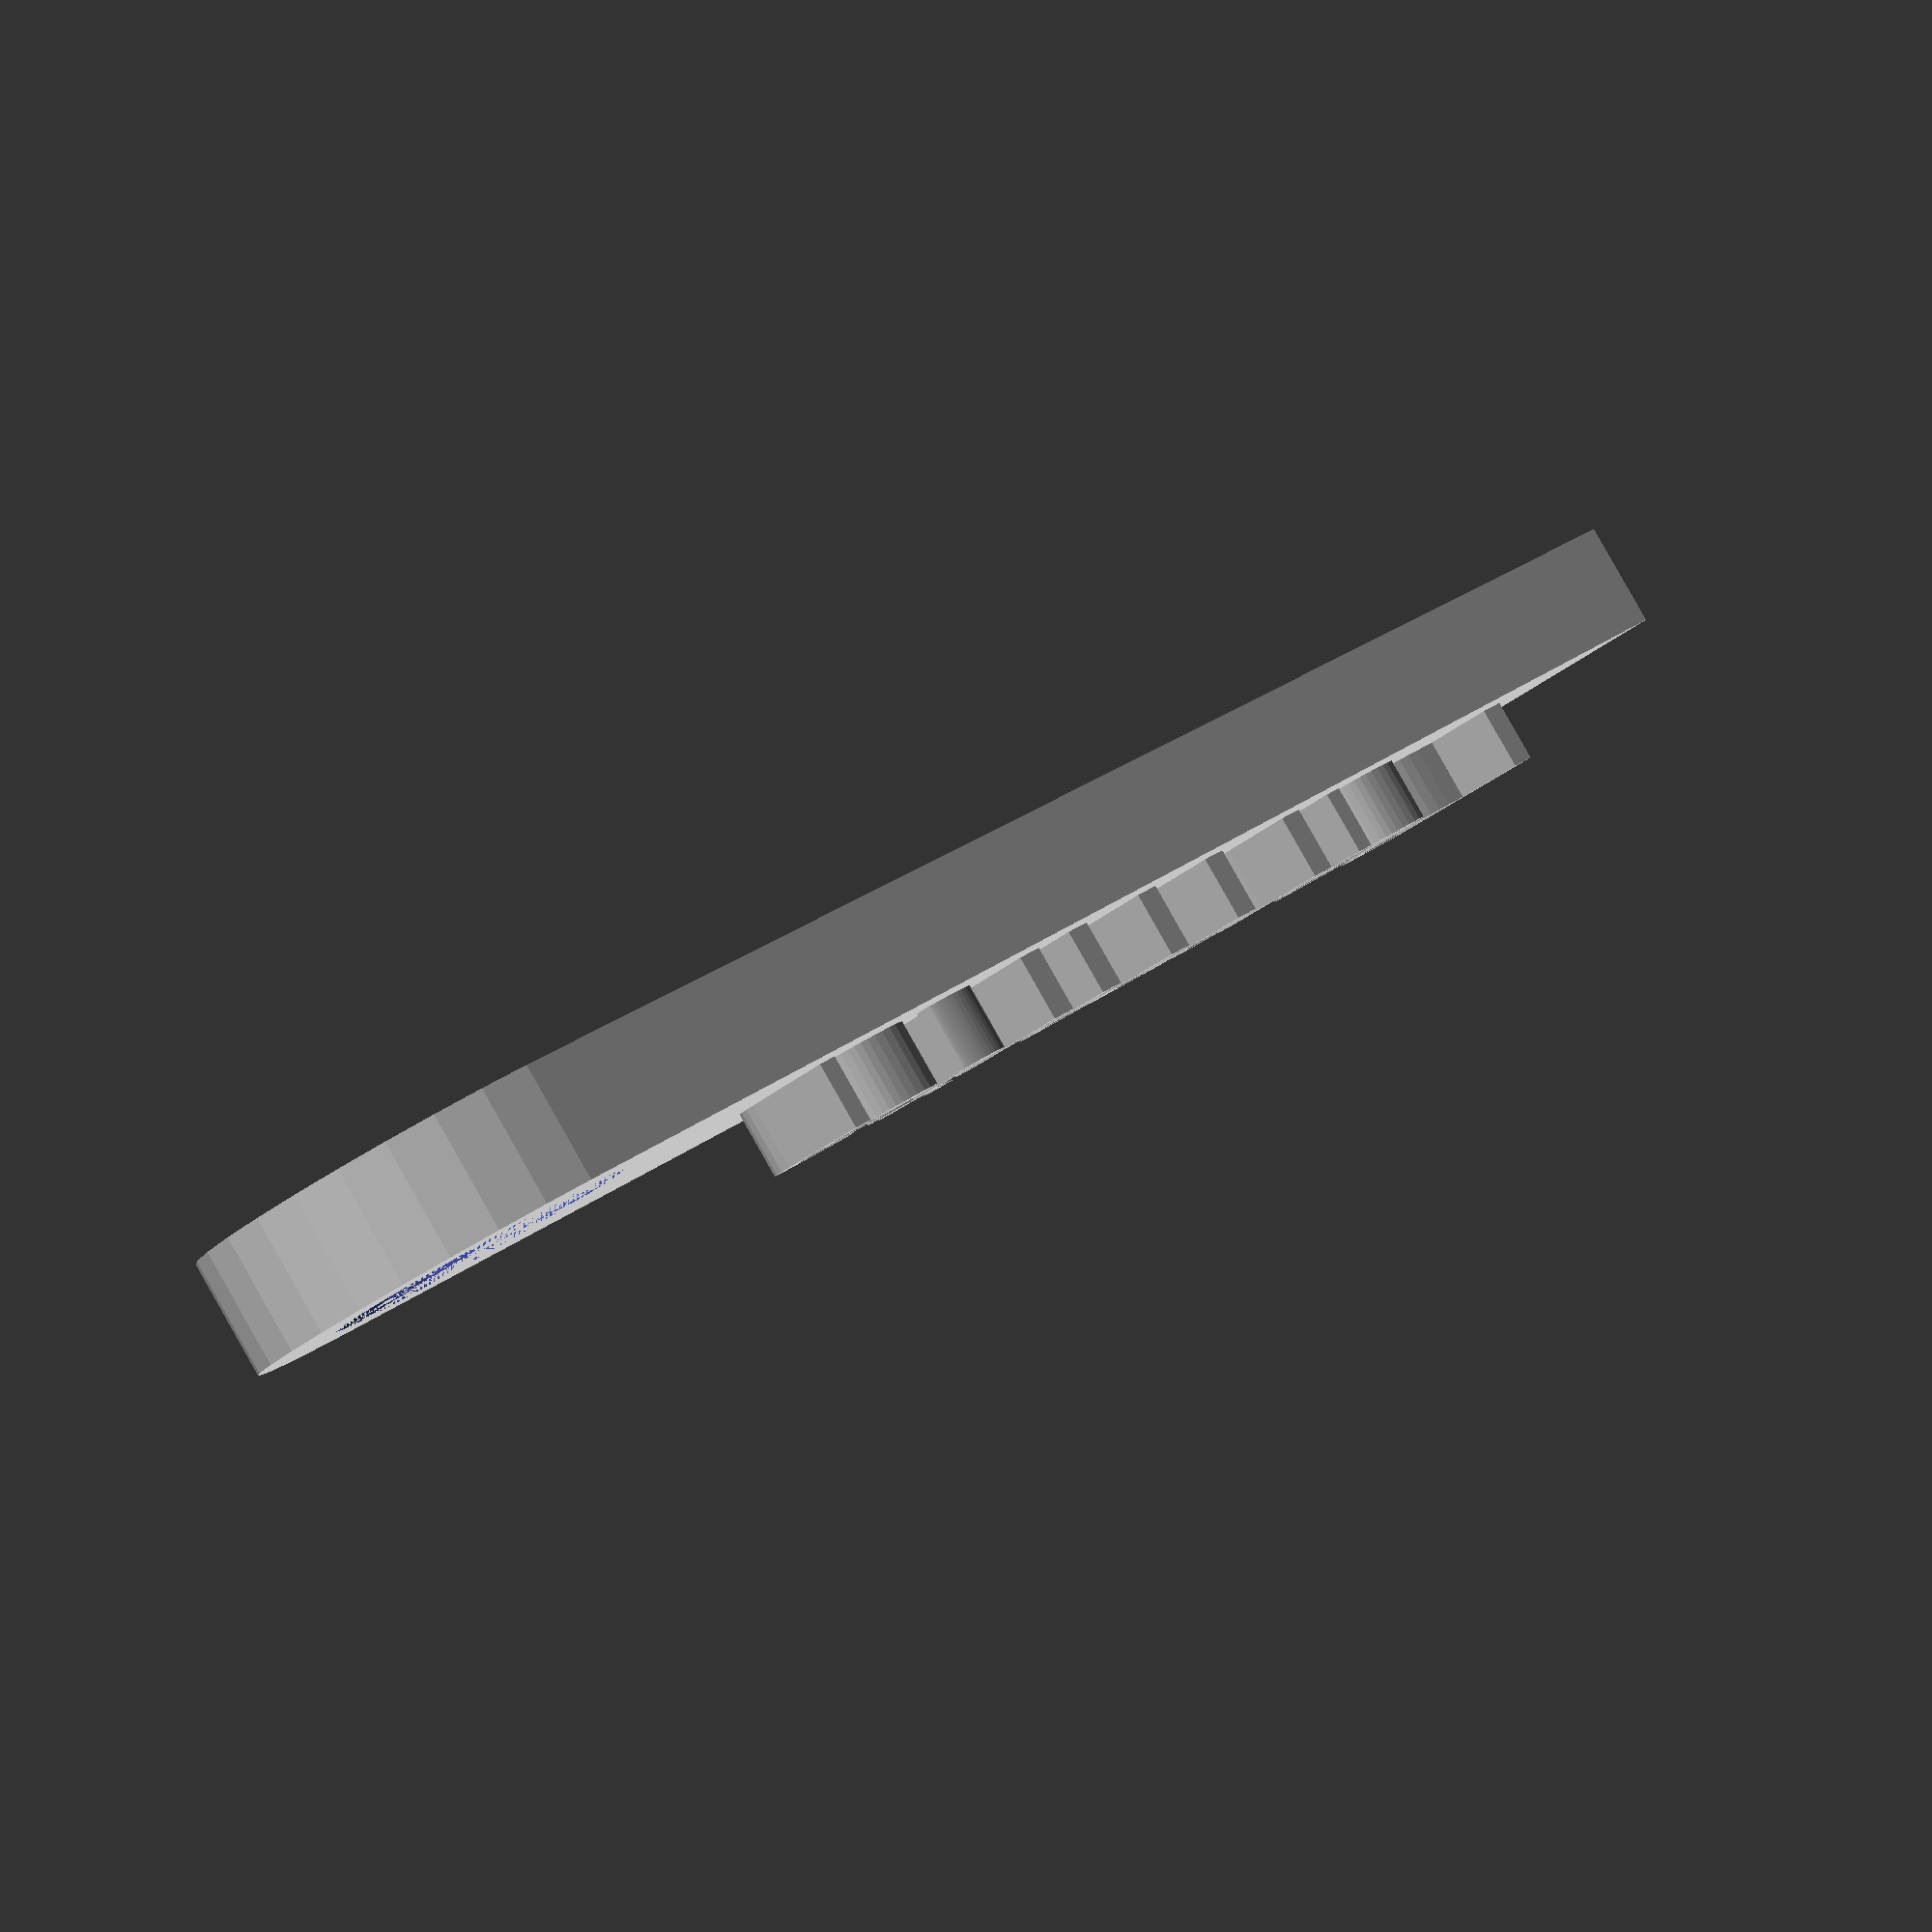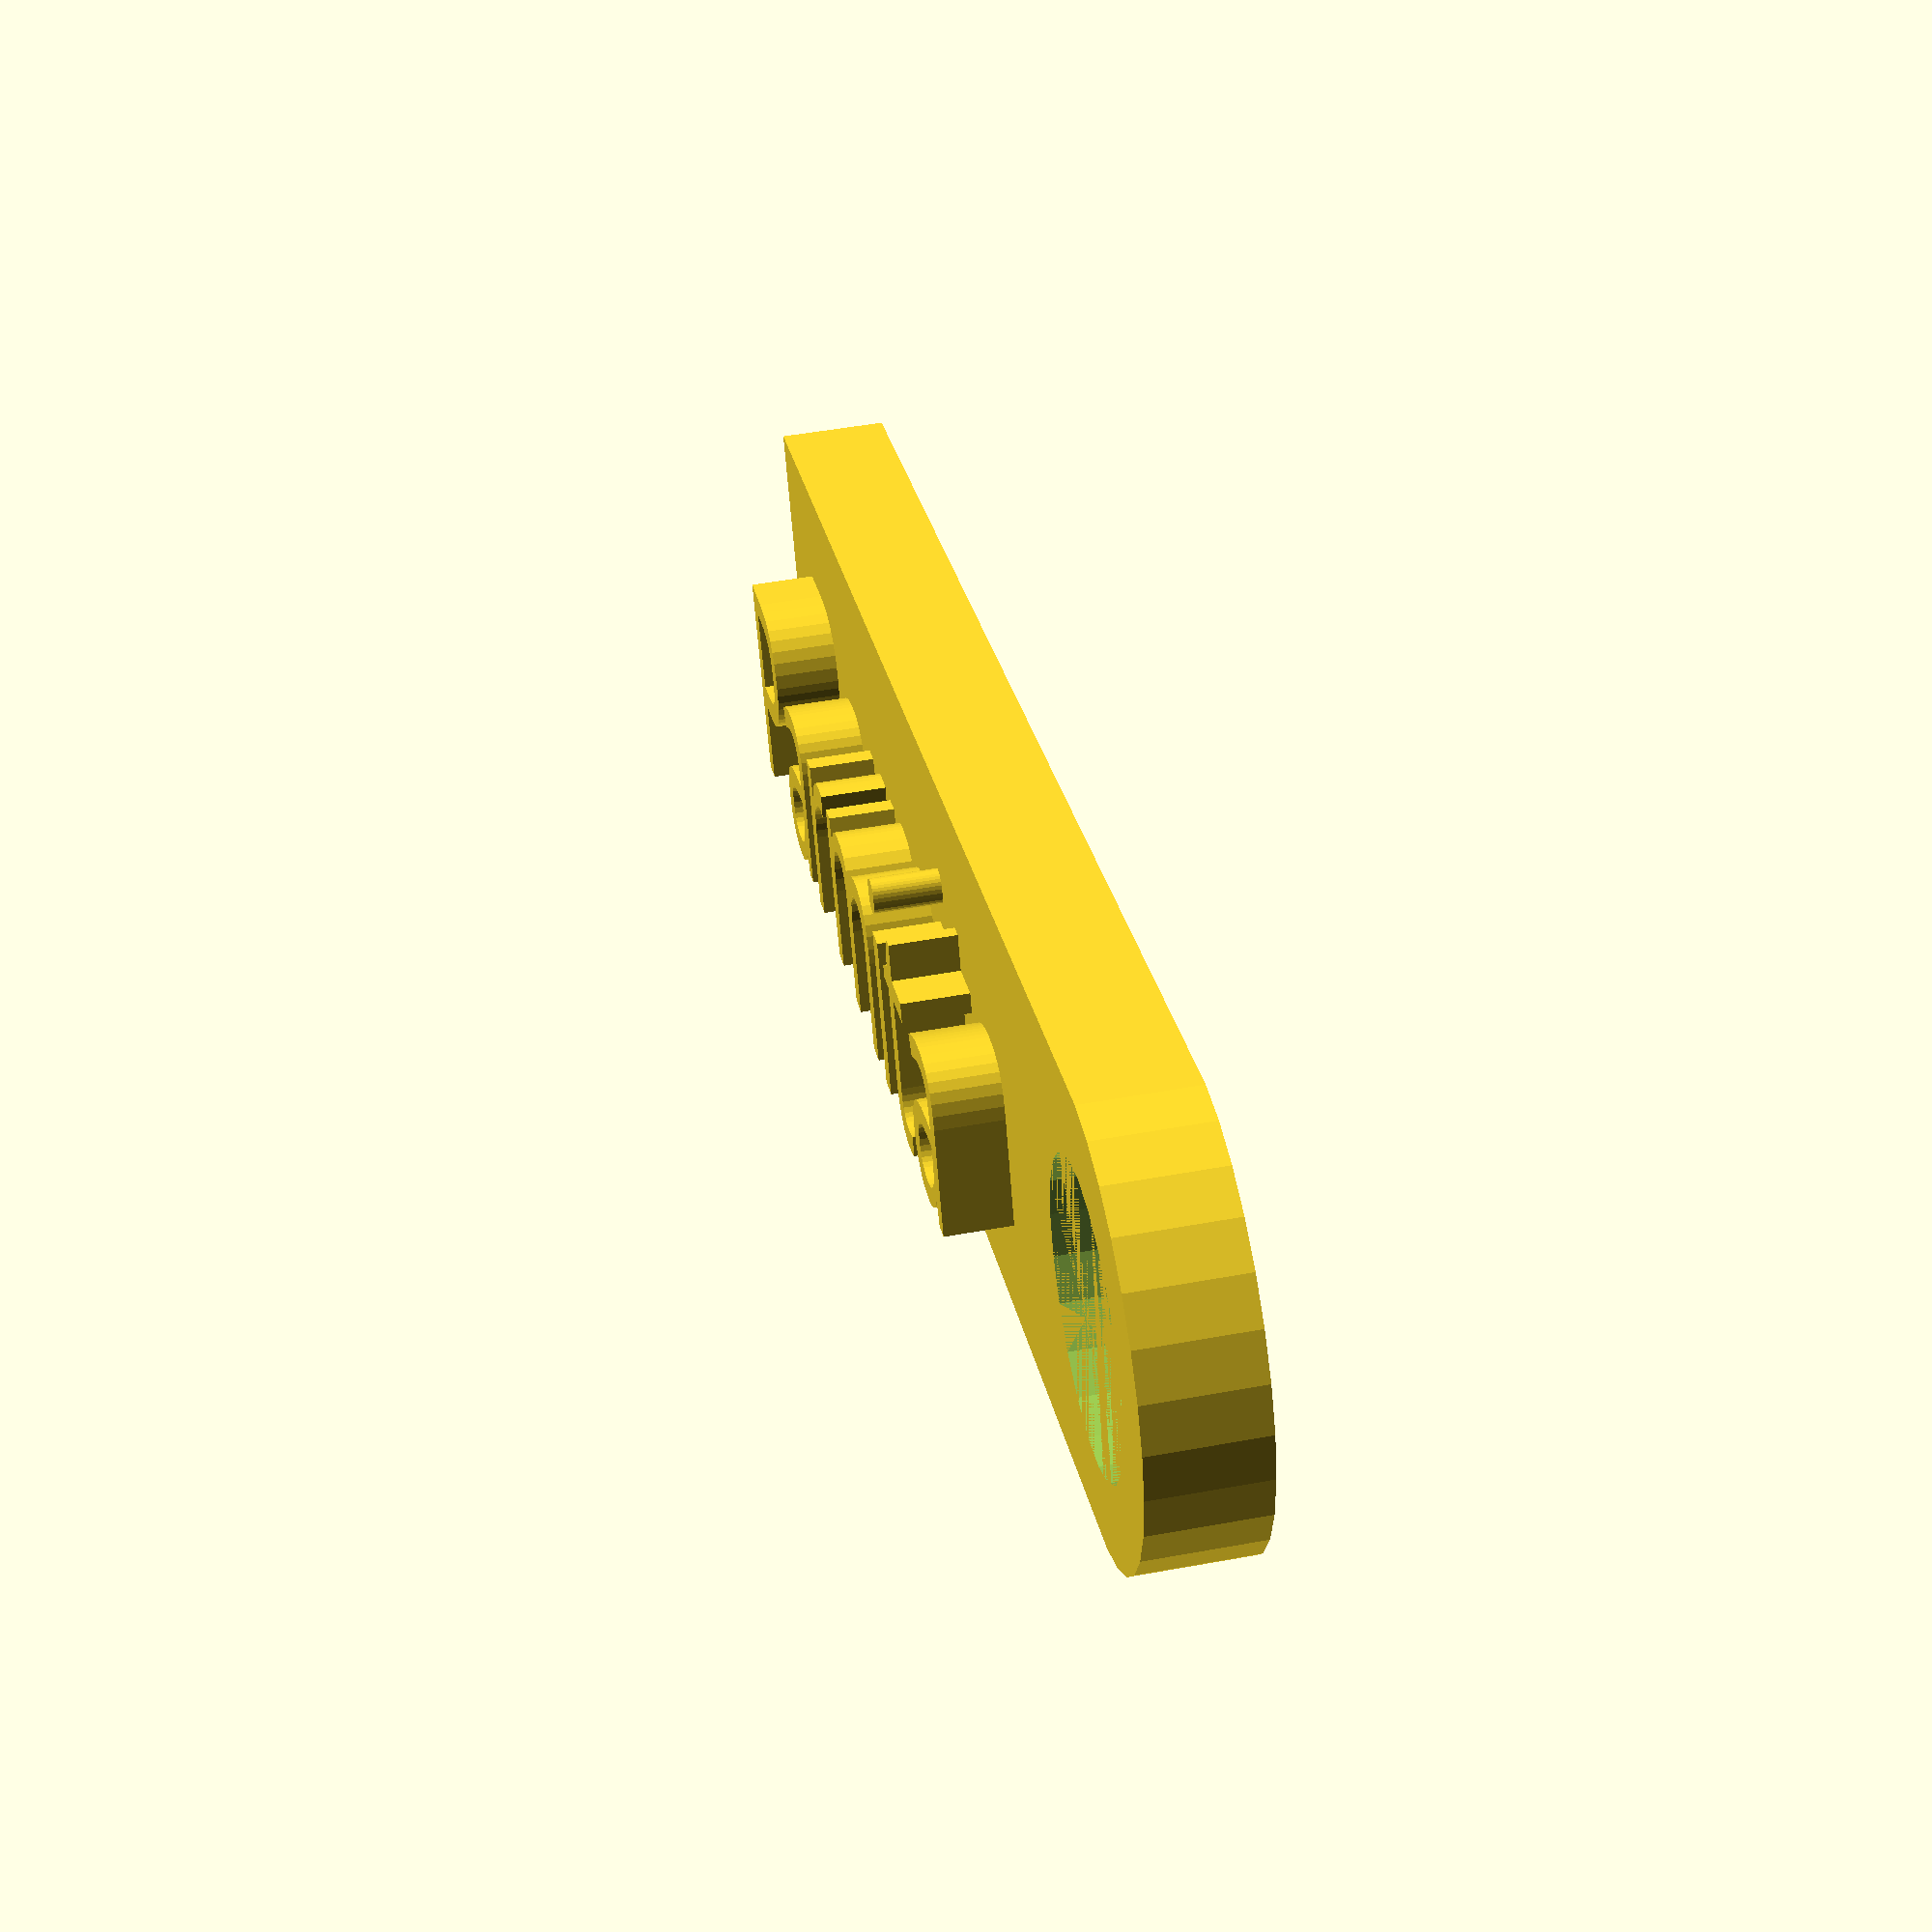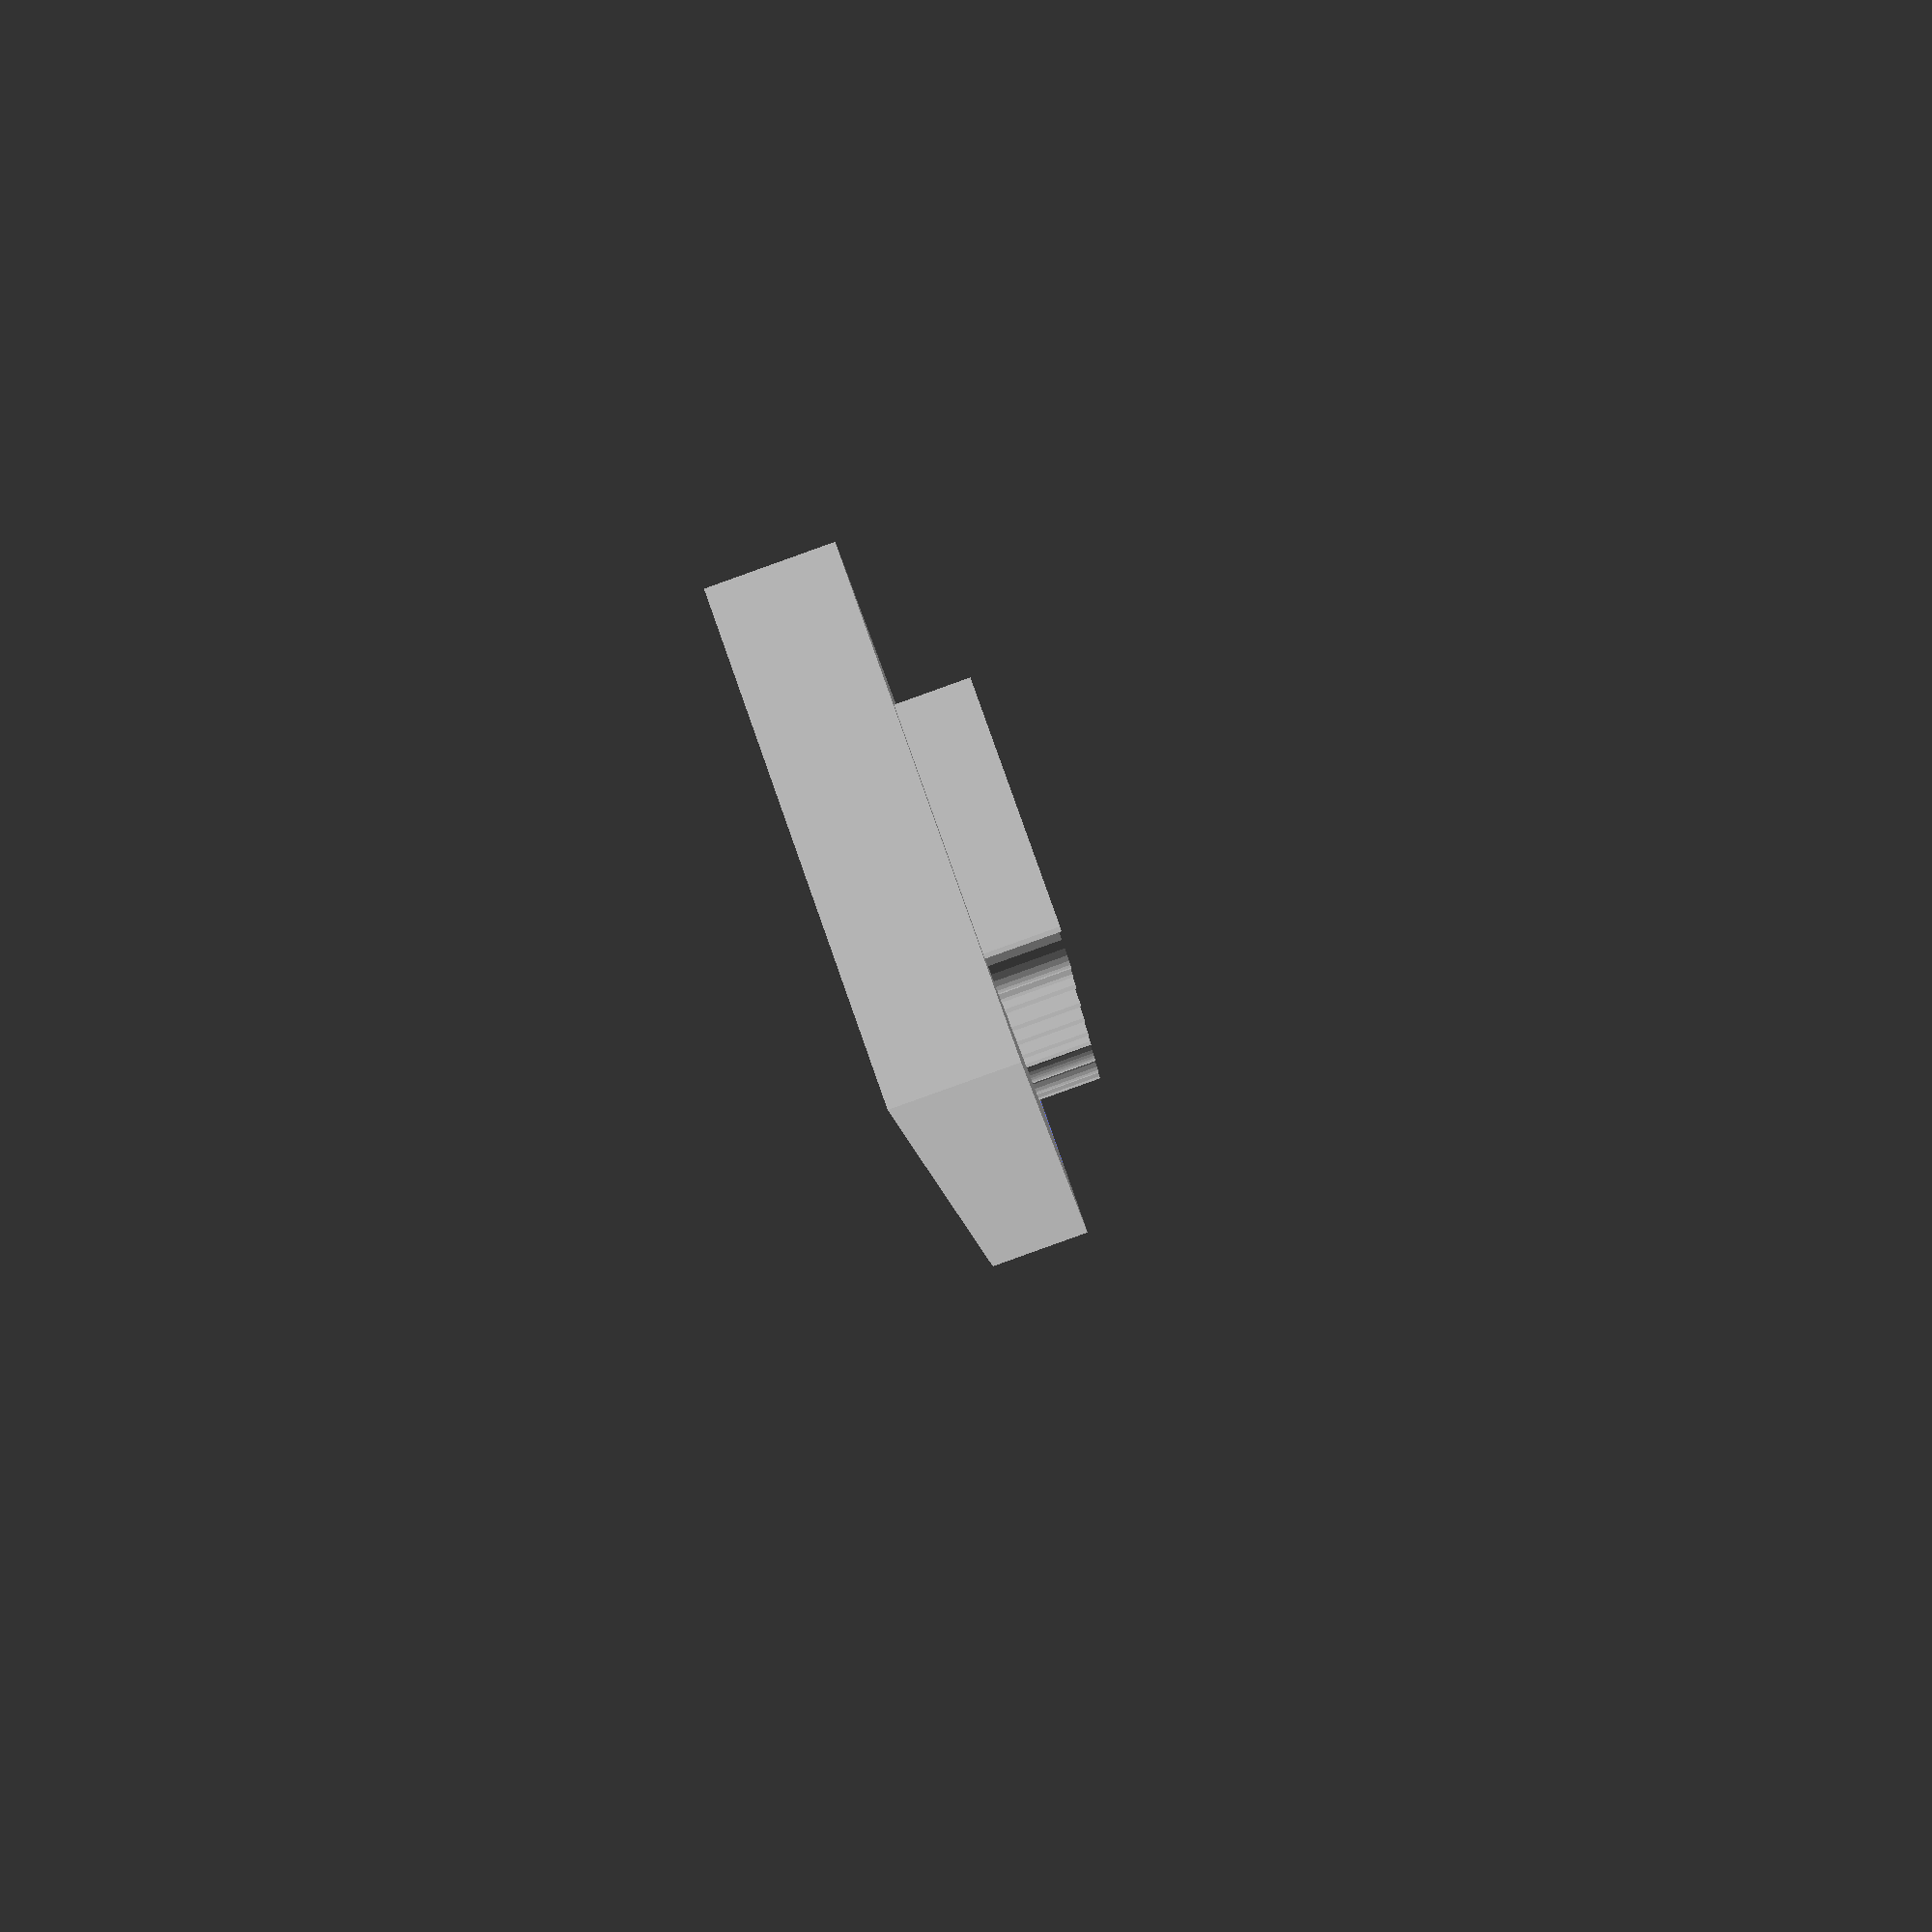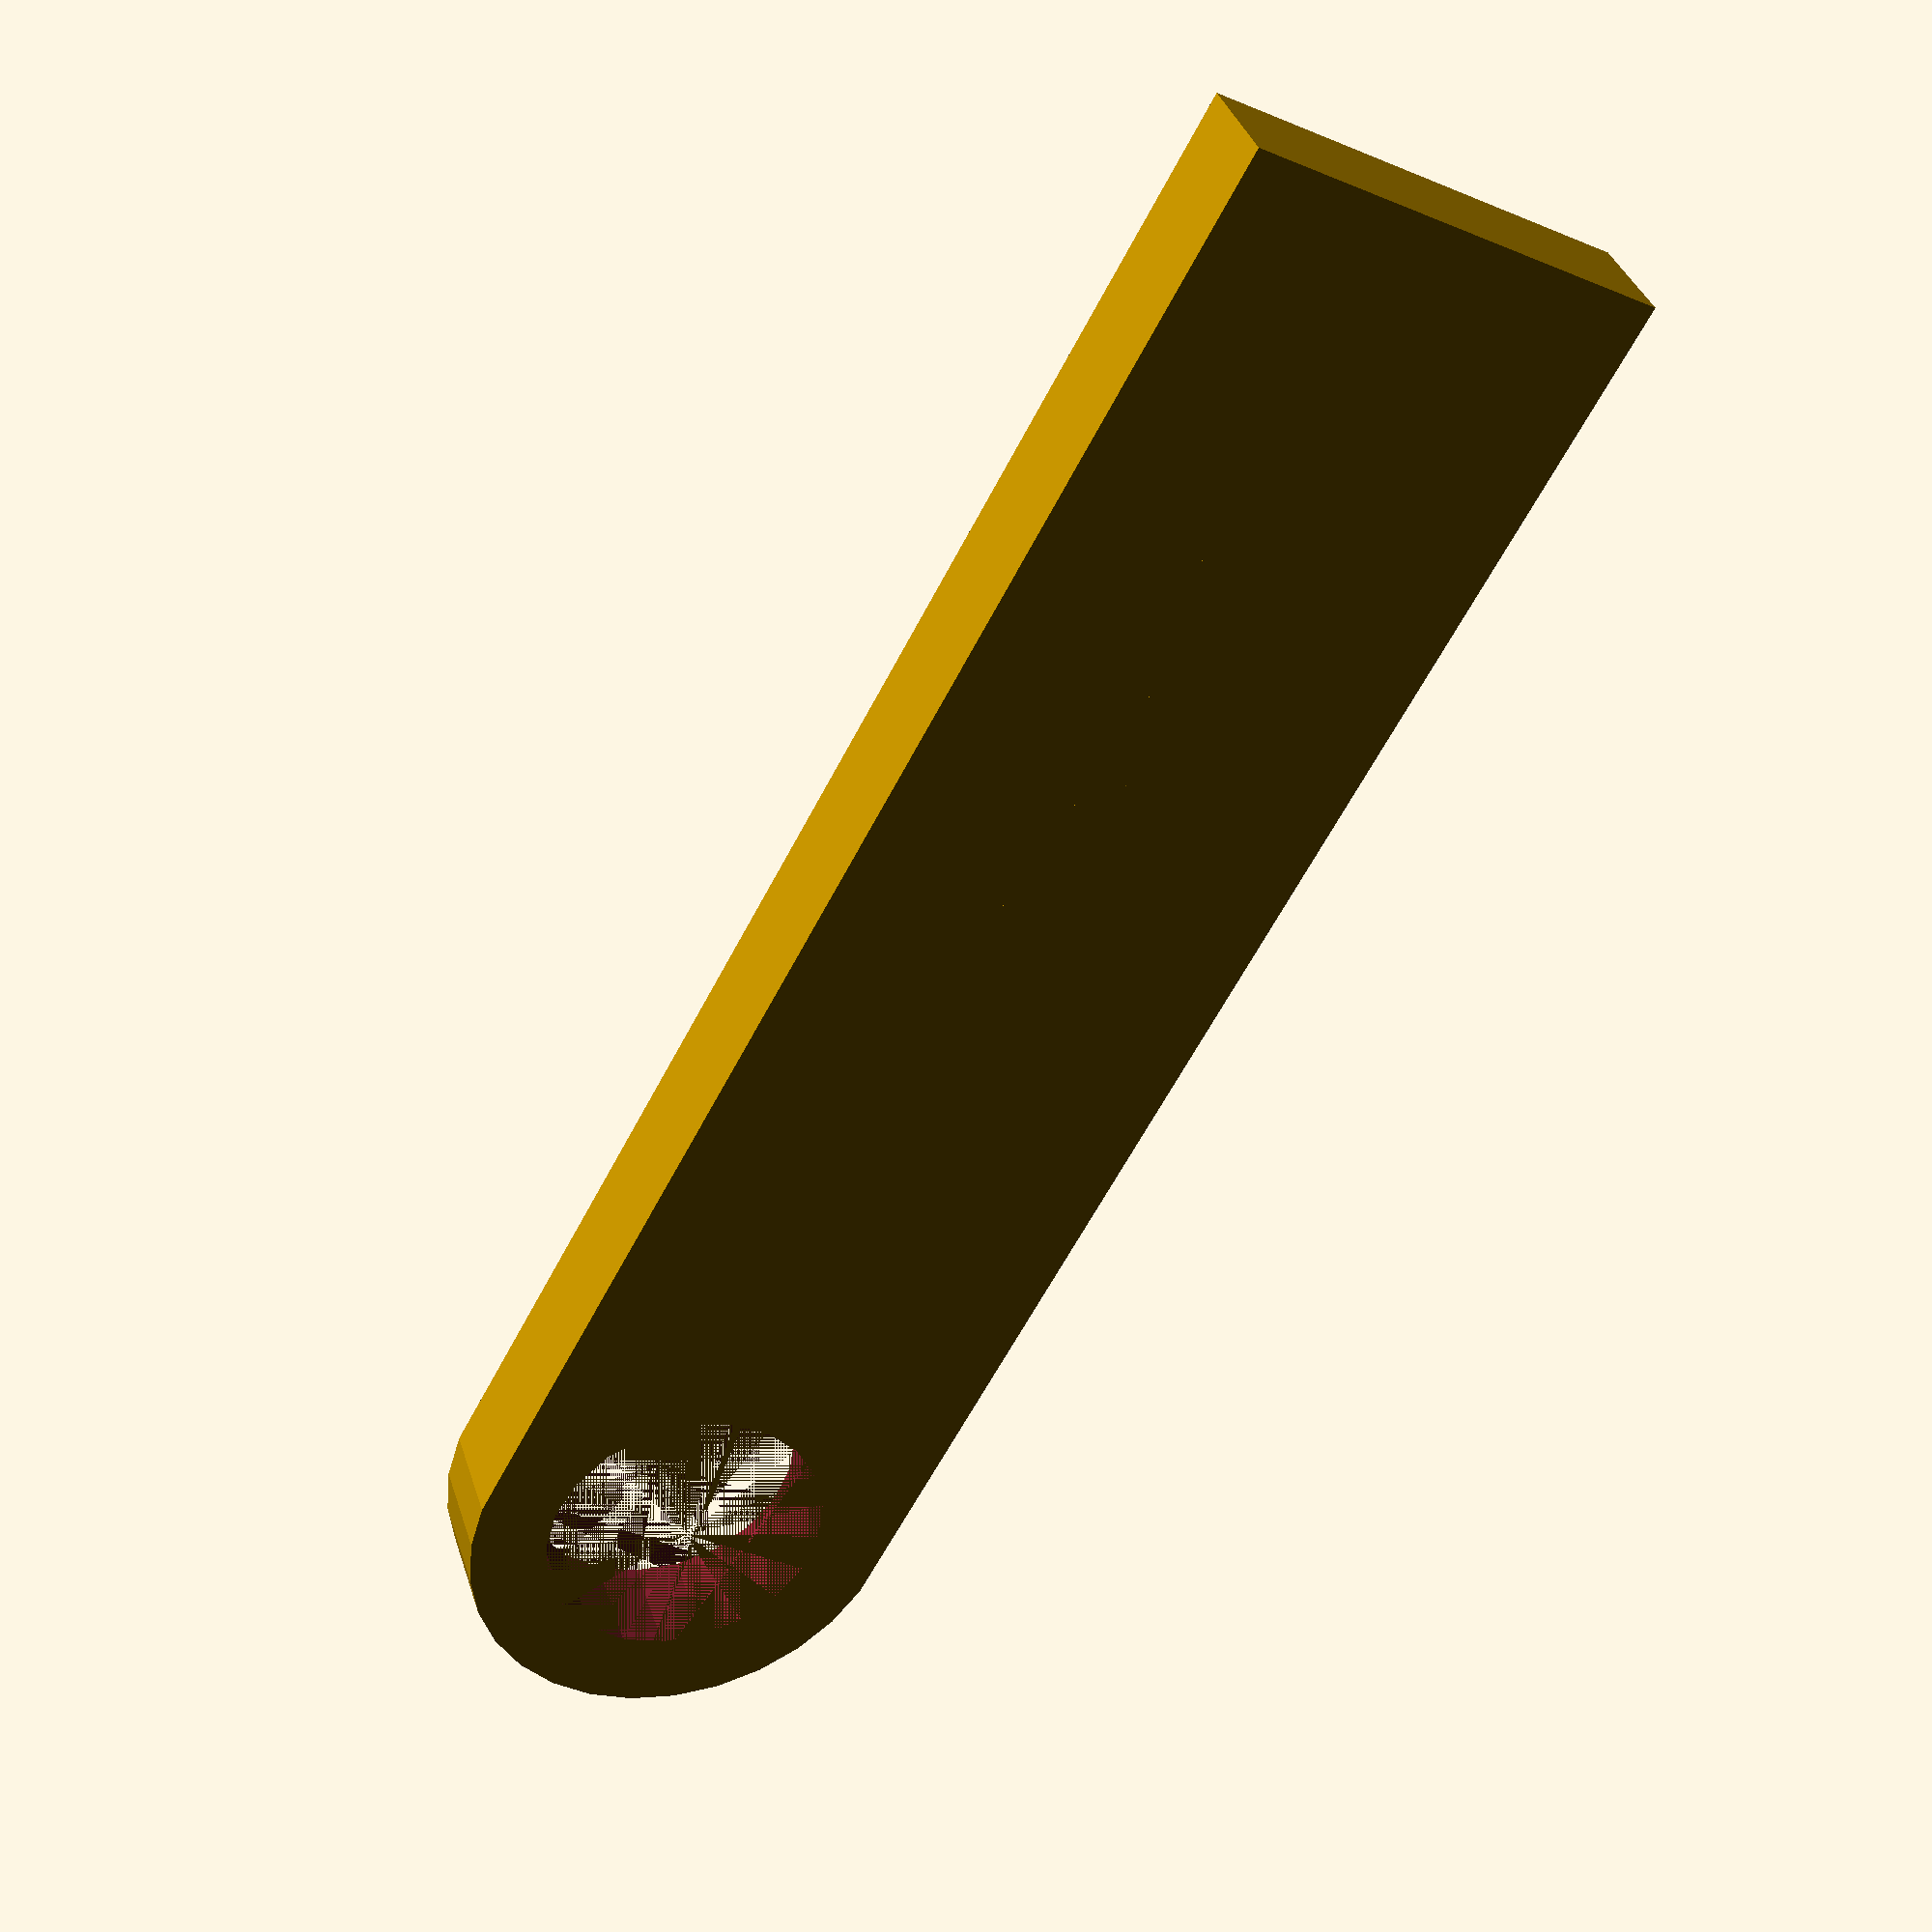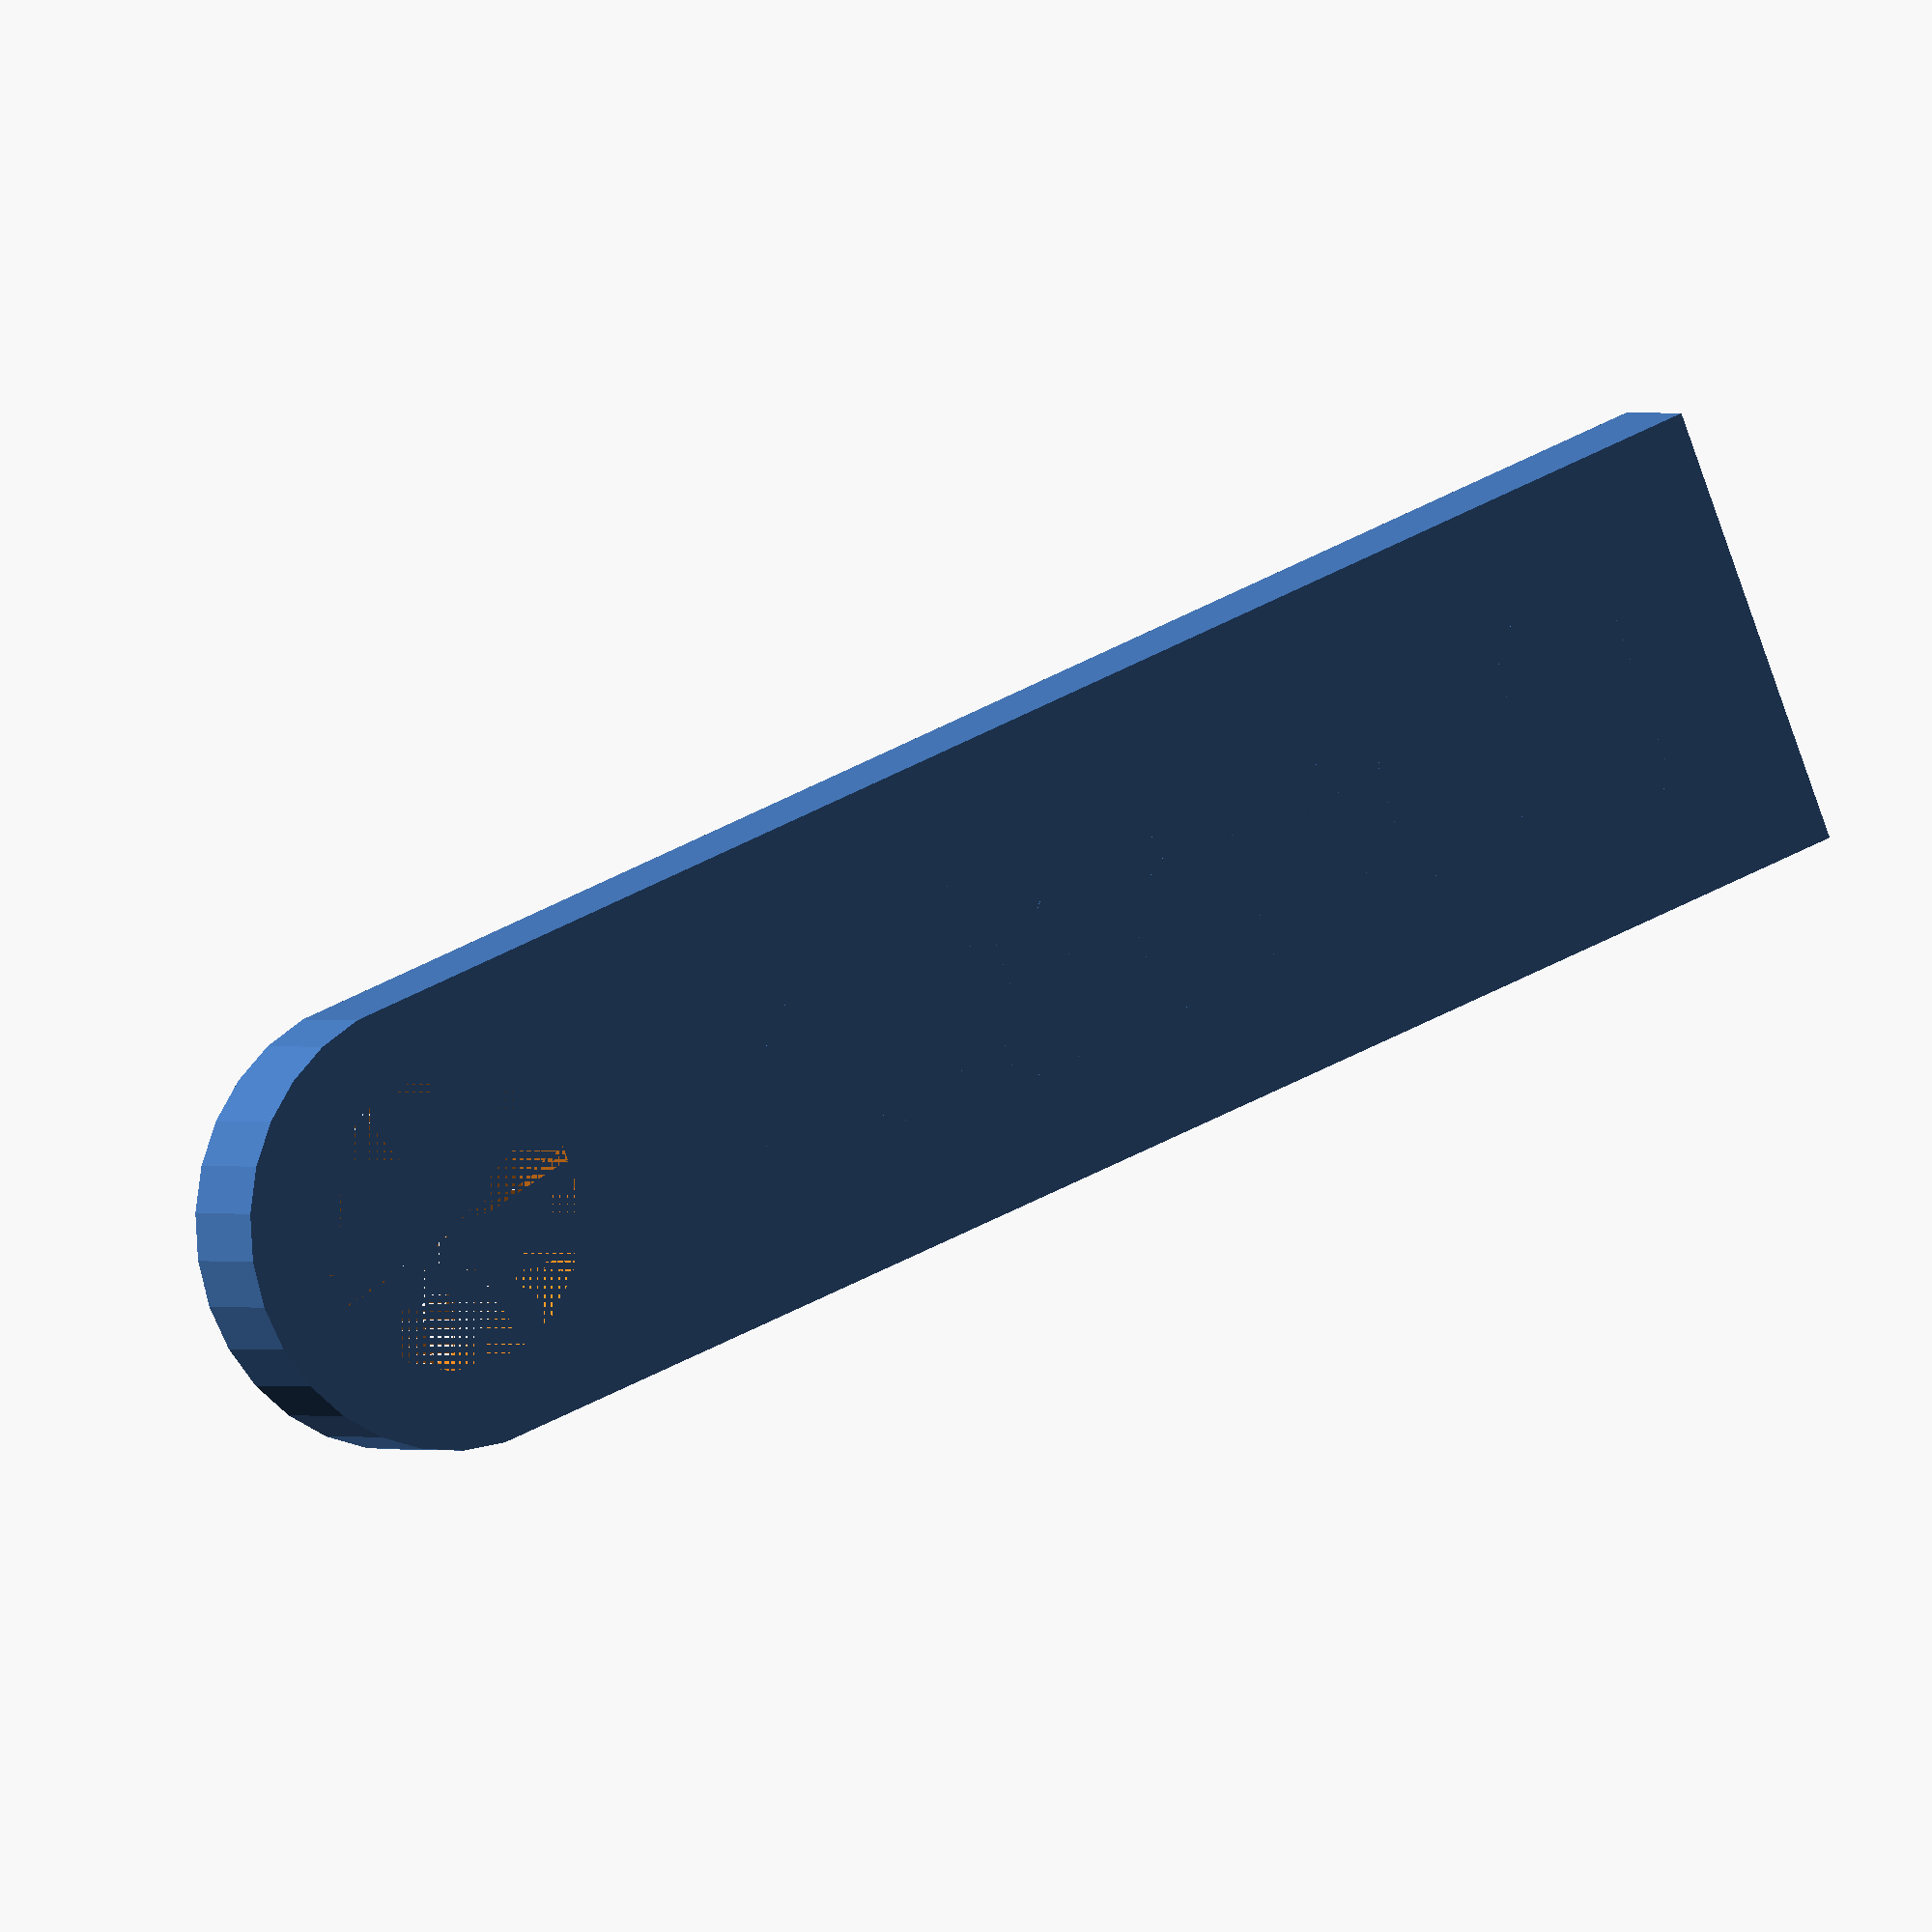
<openscad>
width = 20;
thickness = 5;

difference()
{
    // #1 : thing that shows up
    hull()
    {
        cube([ 10, width, thickness]);
        translate([ 70, width/2, 0])
        cylinder( d = width, h = thickness);    
    }
    // #2: thing that doesn't show up, 
          //slices away 
    translate([ 70, width/2, 0])
    cylinder( d = width/2 + 3, h = thickness); 
}



linear_extrude(thickness + 3)
translate([5, width/2, 0])
text("Parmita", valign = "center", font = "Avenir Next:style=Regular");





</openscad>
<views>
elev=272.3 azim=221.0 roll=330.4 proj=p view=wireframe
elev=311.0 azim=338.3 roll=78.5 proj=p view=wireframe
elev=268.7 azim=99.9 roll=250.3 proj=p view=solid
elev=143.9 azim=241.0 roll=16.6 proj=p view=wireframe
elev=359.6 azim=21.7 roll=151.3 proj=o view=wireframe
</views>
